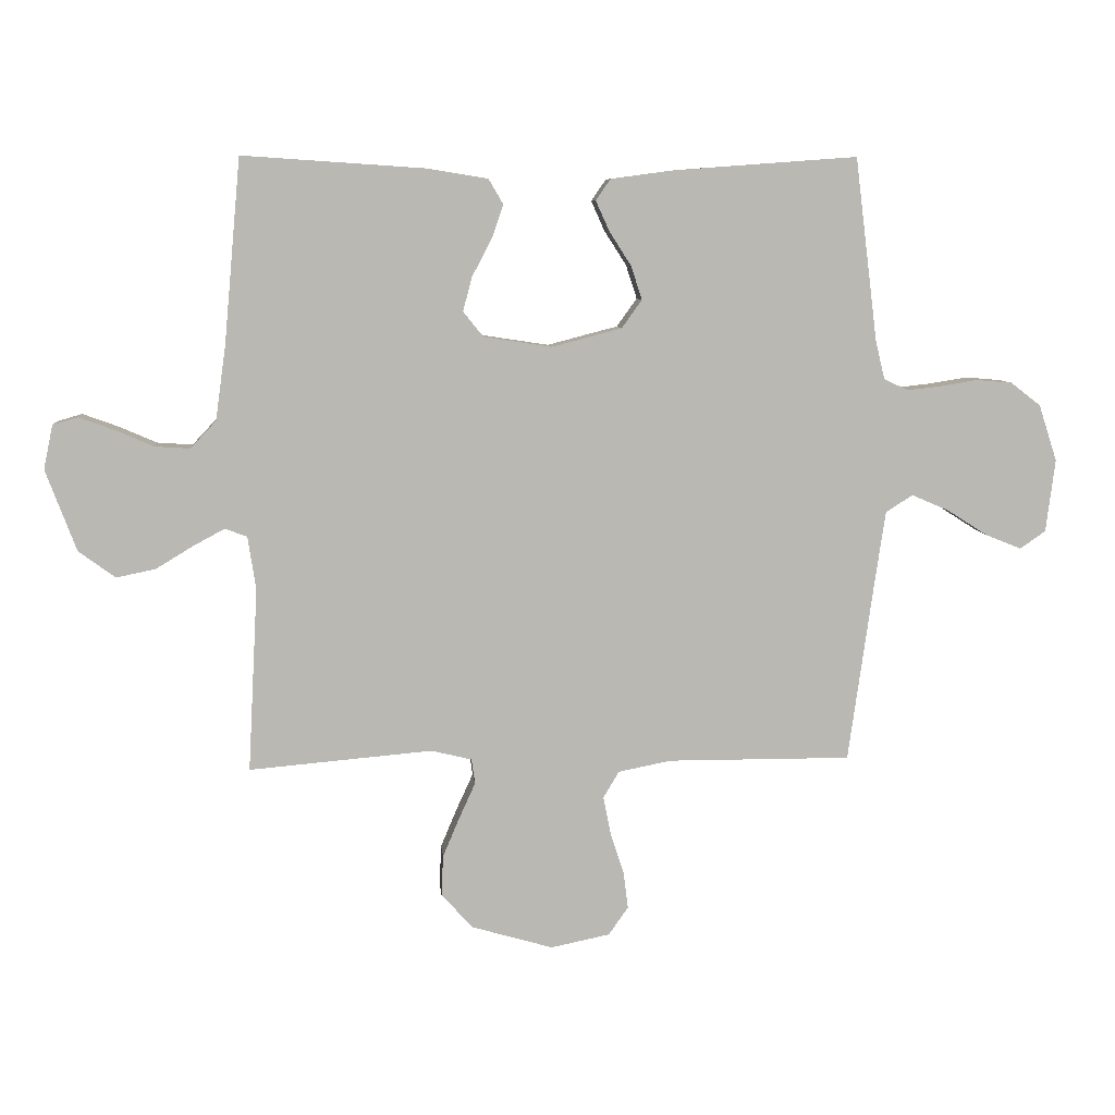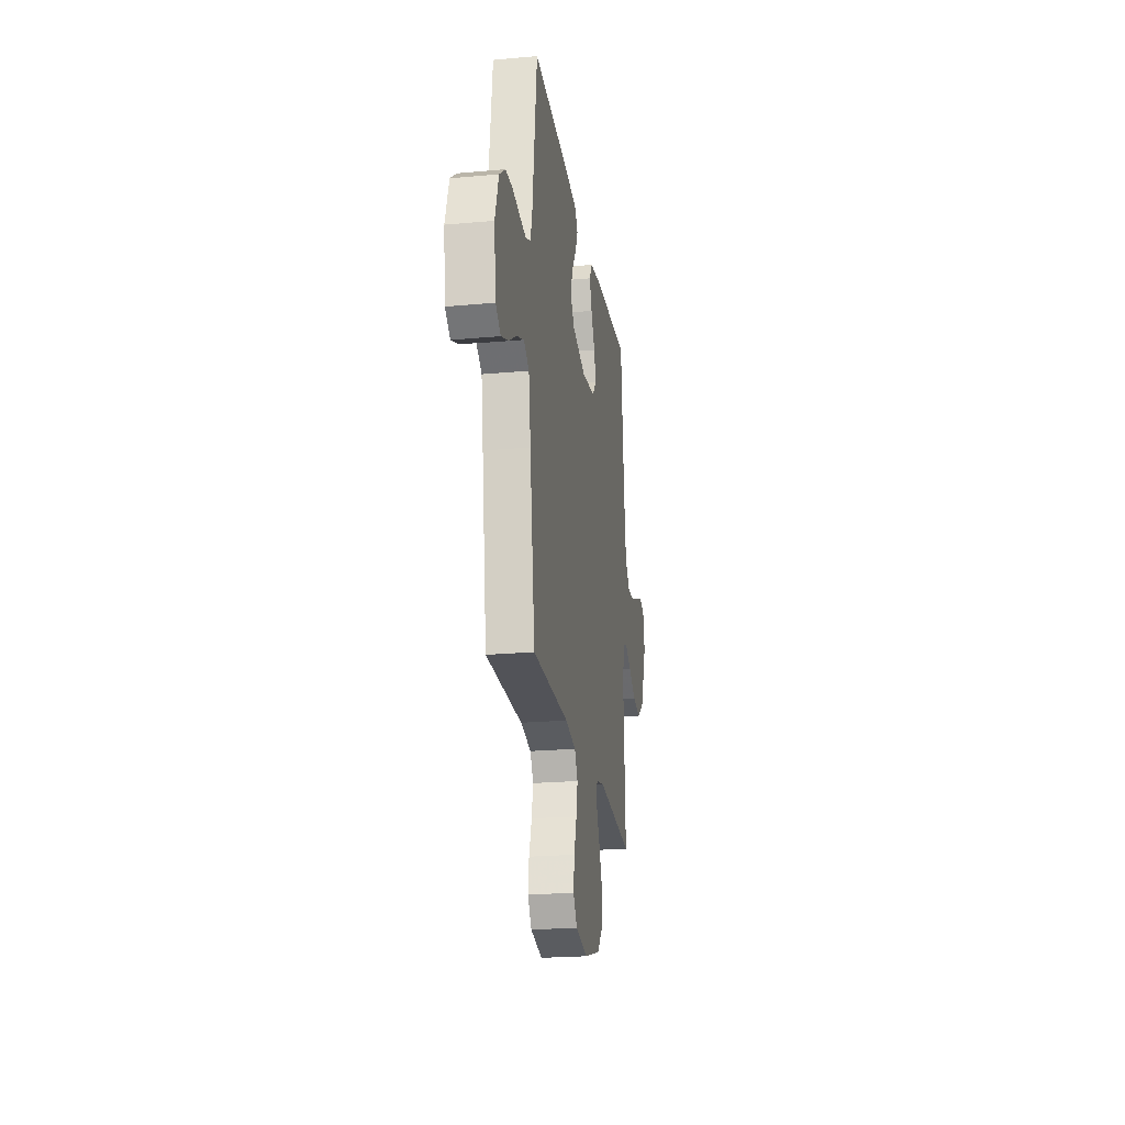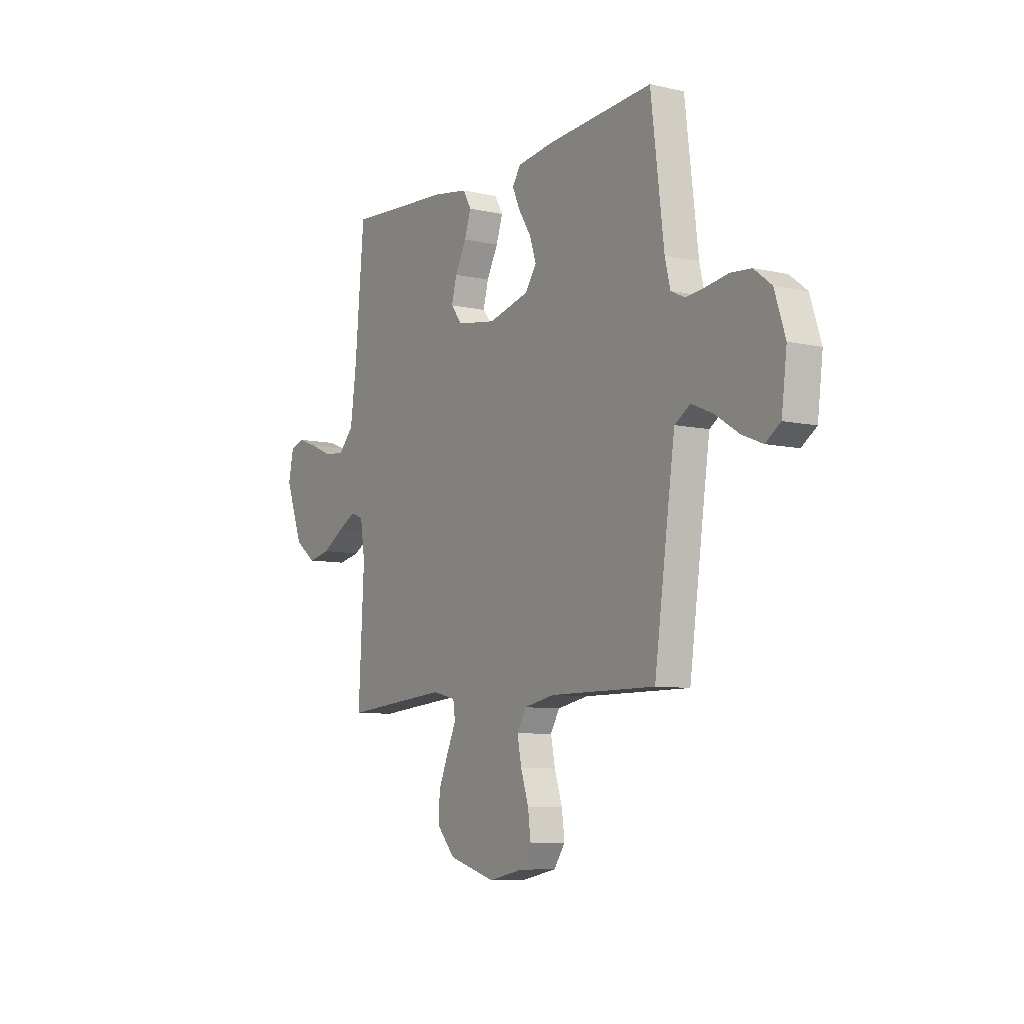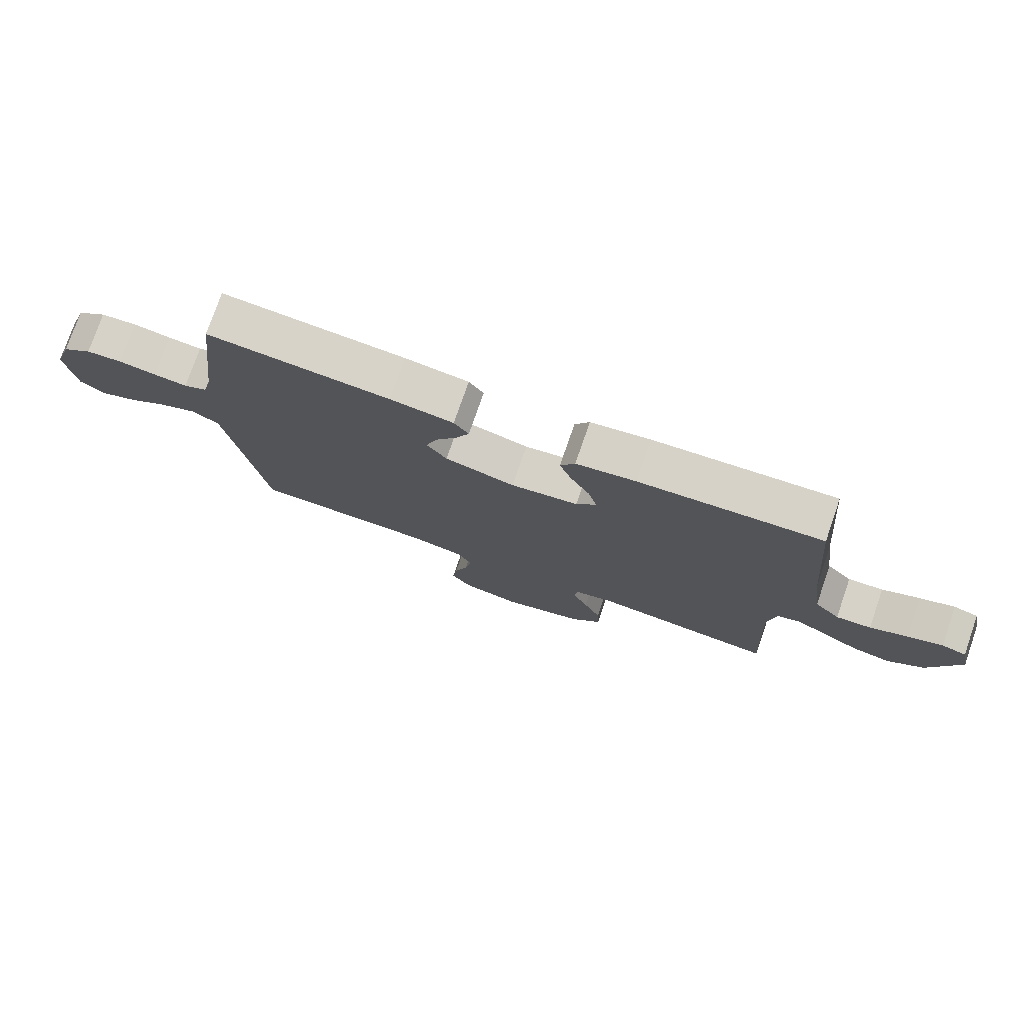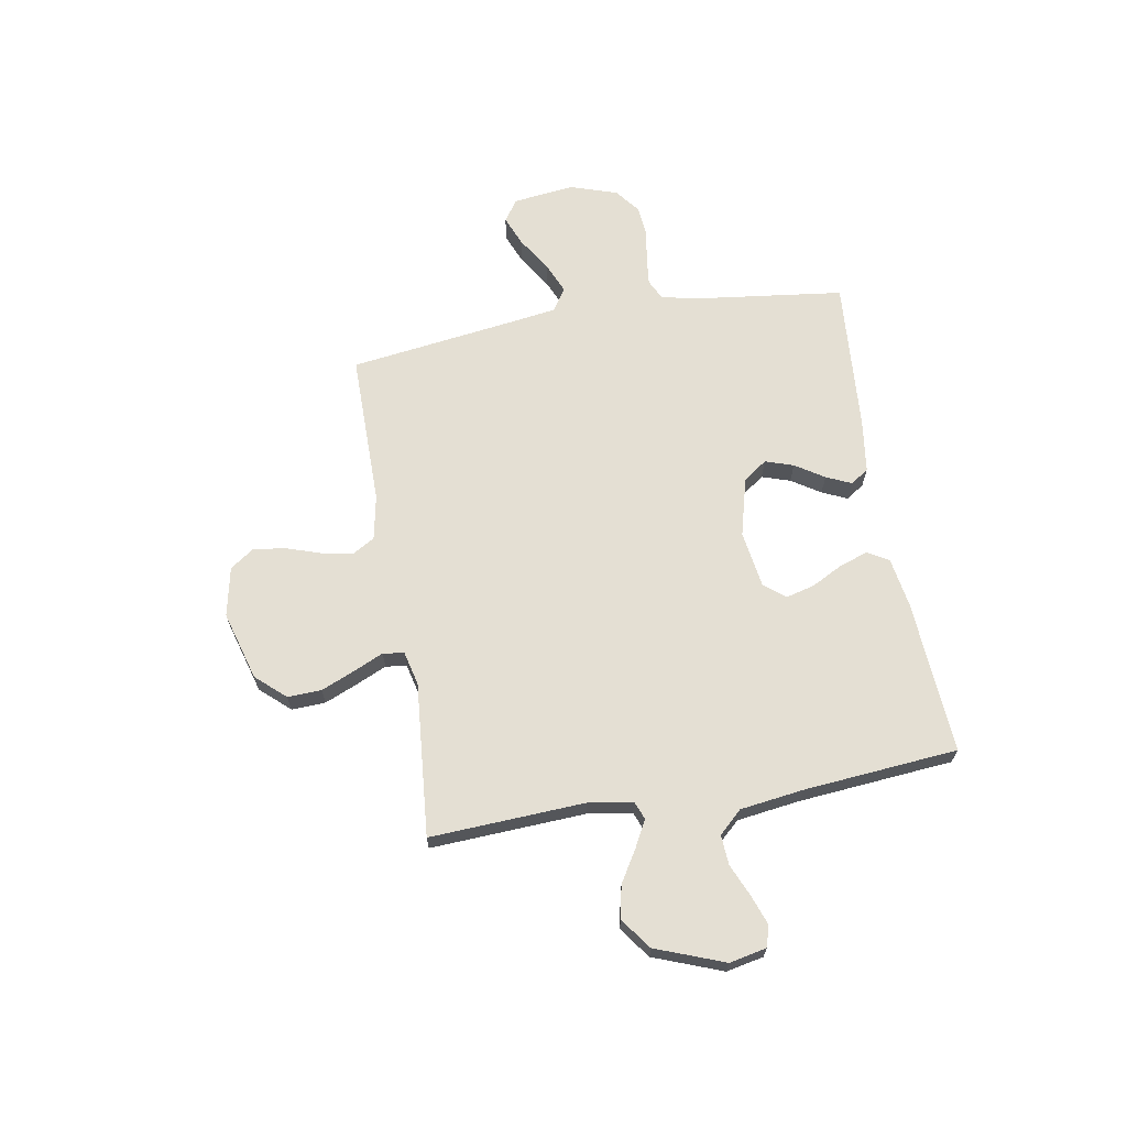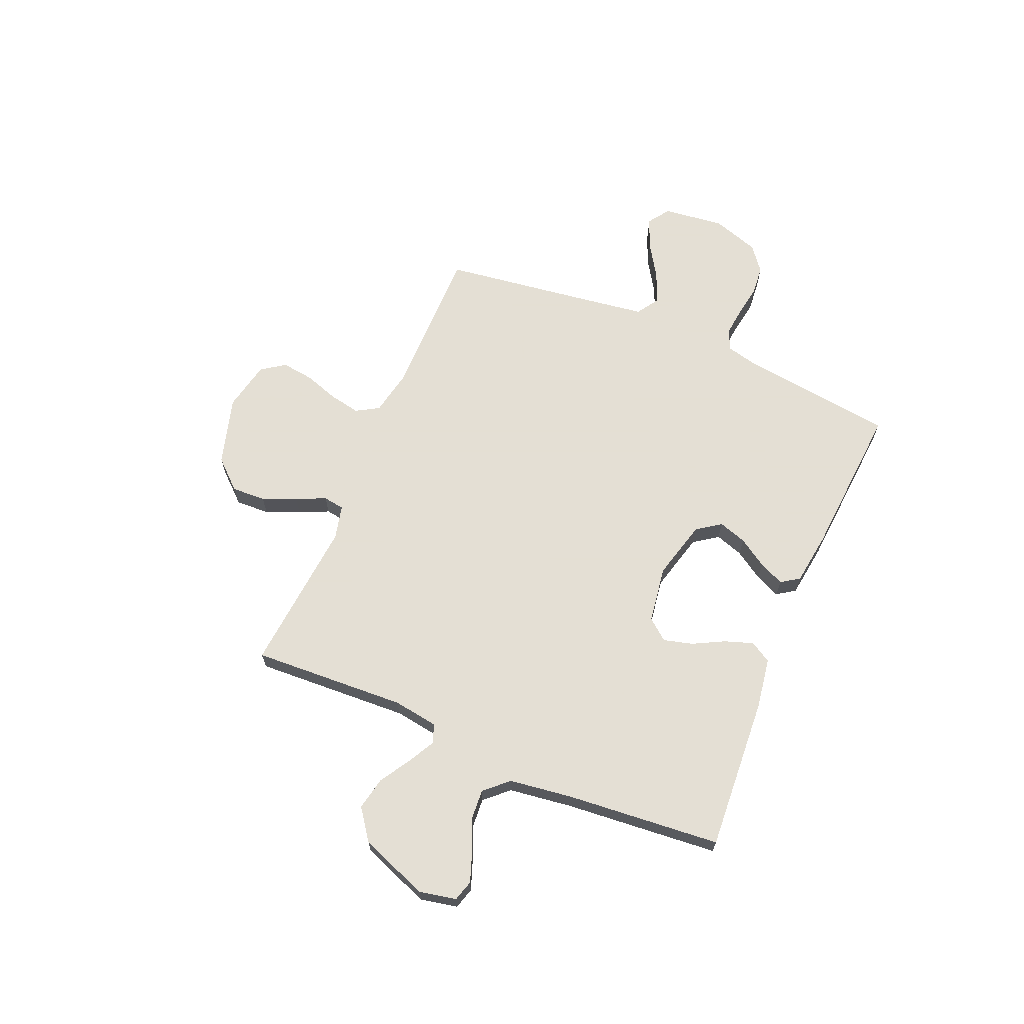
<metadata>
{"format":"obj","ext":"obj","renderer":"f3d","projection":"perspective","resolution":1024,"background":"white","views":[{"elev":7.8,"azim":-5.3,"up":"+Z"},{"elev":-22.8,"azim":98.8,"up":"+Z"},{"elev":-7.9,"azim":57.9,"up":"+Z"},{"elev":76.7,"azim":-160.9,"up":"+Z"},{"elev":66.4,"azim":-99.7,"up":"+Y"},{"elev":66.3,"azim":-66.9,"up":"+Y"}]}
</metadata>
<code>
v -0.5 0.07 -0.5
v -0.484 0.07 -0.2
v -0.497 0.07 -0.113
v -0.533 0.07 -0.099
v -0.585 0.07 -0.127
v -0.646 0.07 -0.164
v -0.71 0.07 -0.177
v -0.77 0.07 -0.133
v -0.82 0.07 0
v -0.805 0.07 0.072
v -0.764 0.07 0.084
v -0.706 0.07 0.063
v -0.644 0.07 0.036
v -0.586 0.07 0.032
v -0.544 0.07 0.077
v -0.527 0.07 0.2
v -0.5 0.07 0.5
v -0.2 0.07 0.48
v -0.102 0.07 0.464
v -0.078 0.07 0.423
v -0.097 0.07 0.368
v -0.129 0.07 0.307
v -0.144 0.07 0.251
v -0.111 0.07 0.21
v 0 0.07 0.193
v 0.115 0.07 0.223
v 0.148 0.07 0.269
v 0.13 0.07 0.324
v 0.094 0.07 0.38
v 0.072 0.07 0.429
v 0.096 0.07 0.464
v 0.2 0.07 0.478
v 0.5 0.07 0.5
v 0.537 0.07 0.2
v 0.552 0.07 0.138
v 0.591 0.07 0.119
v 0.646 0.07 0.125
v 0.708 0.07 0.135
v 0.767 0.07 0.13
v 0.816 0.07 0.092
v 0.846 0.07 0
v 0.831 0.07 -0.119
v 0.789 0.07 -0.148
v 0.73 0.07 -0.124
v 0.664 0.07 -0.082
v 0.603 0.07 -0.056
v 0.559 0.07 -0.084
v 0.542 0.07 -0.2
v 0.5 0.07 -0.5
v 0.2 0.07 -0.499
v 0.113 0.07 -0.516
v 0.087 0.07 -0.56
v 0.099 0.07 -0.621
v 0.121 0.07 -0.688
v 0.129 0.07 -0.75
v 0.097 0.07 -0.796
v 0 0.07 -0.816
v -0.134 0.07 -0.777
v -0.185 0.07 -0.72
v -0.182 0.07 -0.654
v -0.154 0.07 -0.588
v -0.128 0.07 -0.531
v -0.134 0.07 -0.49
v -0.2 0.07 -0.474
v -0.5 0 -0.5
v -0.484 0 -0.2
v -0.497 0 -0.113
v -0.533 0 -0.099
v -0.585 0 -0.127
v -0.646 0 -0.164
v -0.71 0 -0.177
v -0.77 0 -0.133
v -0.82 0 0
v -0.805 0 0.072
v -0.764 0 0.084
v -0.706 0 0.063
v -0.644 0 0.036
v -0.586 0 0.032
v -0.544 0 0.077
v -0.527 0 0.2
v -0.5 0 0.5
v -0.2 0 0.48
v -0.102 0 0.464
v -0.078 0 0.423
v -0.097 0 0.368
v -0.129 0 0.307
v -0.144 0 0.251
v -0.111 0 0.21
v 0 0 0.193
v 0.115 0 0.223
v 0.148 0 0.269
v 0.13 0 0.324
v 0.094 0 0.38
v 0.072 0 0.429
v 0.096 0 0.464
v 0.2 0 0.478
v 0.5 0 0.5
v 0.537 0 0.2
v 0.552 0 0.138
v 0.591 0 0.119
v 0.646 0 0.125
v 0.708 0 0.135
v 0.767 0 0.13
v 0.816 0 0.092
v 0.846 0 0
v 0.831 0 -0.119
v 0.789 0 -0.148
v 0.73 0 -0.124
v 0.664 0 -0.082
v 0.603 0 -0.056
v 0.559 0 -0.084
v 0.542 0 -0.2
v 0.5 0 -0.5
v 0.2 0 -0.499
v 0.113 0 -0.516
v 0.087 0 -0.56
v 0.099 0 -0.621
v 0.121 0 -0.688
v 0.129 0 -0.75
v 0.097 0 -0.796
v 0 0 -0.816
v -0.134 0 -0.777
v -0.185 0 -0.72
v -0.182 0 -0.654
v -0.154 0 -0.588
v -0.128 0 -0.531
v -0.134 0 -0.49
v -0.2 0 -0.474
f 60 61 62
f 59 60 62
f 58 59 62
f 57 58 62
f 56 57 62
f 55 56 62
f 54 55 62
f 53 54 62
f 52 53 62 63
f 51 52 63
f 50 51 63 64
f 48 49 50 64
f 43 44 45
f 42 43 45
f 41 42 45
f 40 41 45
f 39 40 45
f 38 39 45
f 37 38 45
f 36 37 45 46
f 35 36 46 47
f 32 33 34
f 31 32 34
f 30 31 34
f 29 30 34
f 28 29 34
f 35 47 48
f 34 35 48
f 28 34 48
f 27 28 48
f 20 21 22
f 19 20 22
f 18 19 22
f 17 18 22
f 16 17 22
f 15 16 22 23
f 14 15 23 24
f 11 12 13
f 10 11 13
f 9 10 13
f 8 9 13
f 7 8 13
f 6 7 13
f 5 6 13
f 4 5 13 14
f 14 24 25
f 4 14 25
f 3 4 25
f 64 1 2
f 26 27 48 64
f 25 26 64
f 3 25 64
f 2 3 64
f 126 125 124
f 126 124 123
f 126 123 122
f 126 122 121
f 126 121 120
f 126 120 119
f 126 119 118
f 126 118 117
f 127 126 117 116
f 127 116 115
f 128 127 115 114
f 128 114 113 112
f 109 108 107
f 109 107 106
f 109 106 105
f 109 105 104
f 109 104 103
f 109 103 102
f 109 102 101
f 110 109 101 100
f 111 110 100 99
f 98 97 96
f 98 96 95
f 98 95 94
f 98 94 93
f 98 93 92
f 112 111 99
f 112 99 98
f 112 98 92
f 112 92 91
f 86 85 84
f 86 84 83
f 86 83 82
f 86 82 81
f 86 81 80
f 87 86 80 79
f 88 87 79 78
f 77 76 75
f 77 75 74
f 77 74 73
f 77 73 72
f 77 72 71
f 77 71 70
f 77 70 69
f 78 77 69 68
f 89 88 78
f 89 78 68
f 89 68 67
f 66 65 128
f 128 112 91 90
f 128 90 89
f 128 89 67
f 128 67 66
f 1 65 66 2
f 2 66 67 3
f 3 67 68 4
f 4 68 69 5
f 5 69 70 6
f 6 70 71 7
f 7 71 72 8
f 8 72 73 9
f 9 73 74 10
f 10 74 75 11
f 11 75 76 12
f 12 76 77 13
f 13 77 78 14
f 14 78 79 15
f 15 79 80 16
f 16 80 81 17
f 17 81 82 18
f 18 82 83 19
f 19 83 84 20
f 20 84 85 21
f 21 85 86 22
f 22 86 87 23
f 23 87 88 24
f 24 88 89 25
f 25 89 90 26
f 26 90 91 27
f 27 91 92 28
f 28 92 93 29
f 29 93 94 30
f 30 94 95 31
f 31 95 96 32
f 32 96 97 33
f 33 97 98 34
f 34 98 99 35
f 35 99 100 36
f 36 100 101 37
f 37 101 102 38
f 38 102 103 39
f 39 103 104 40
f 40 104 105 41
f 41 105 106 42
f 42 106 107 43
f 43 107 108 44
f 44 108 109 45
f 45 109 110 46
f 46 110 111 47
f 47 111 112 48
f 48 112 113 49
f 49 113 114 50
f 50 114 115 51
f 51 115 116 52
f 52 116 117 53
f 53 117 118 54
f 54 118 119 55
f 55 119 120 56
f 56 120 121 57
f 57 121 122 58
f 58 122 123 59
f 59 123 124 60
f 60 124 125 61
f 61 125 126 62
f 62 126 127 63
f 63 127 128 64
f 64 128 65 1

</code>
